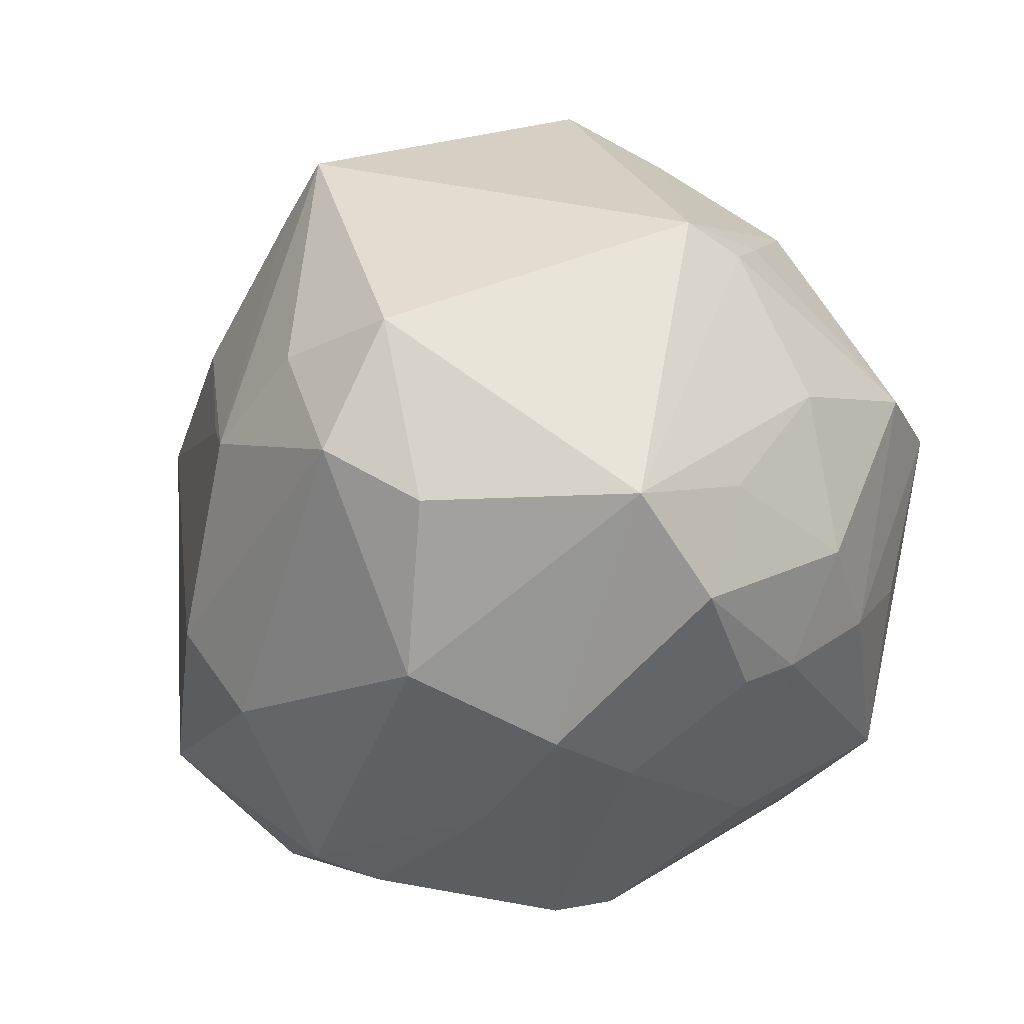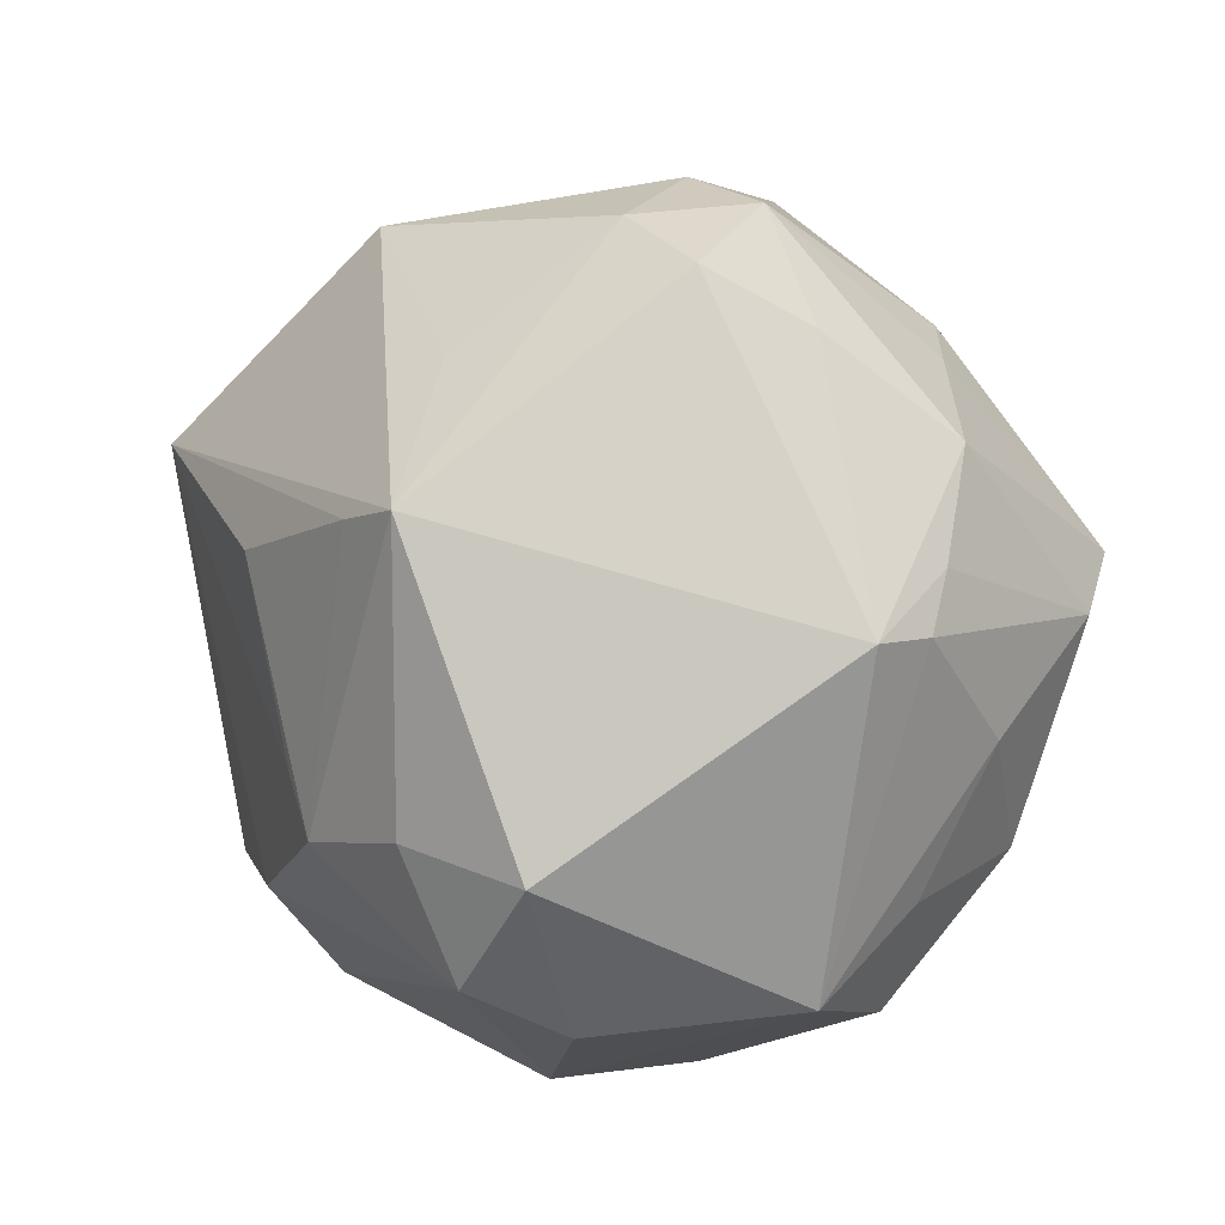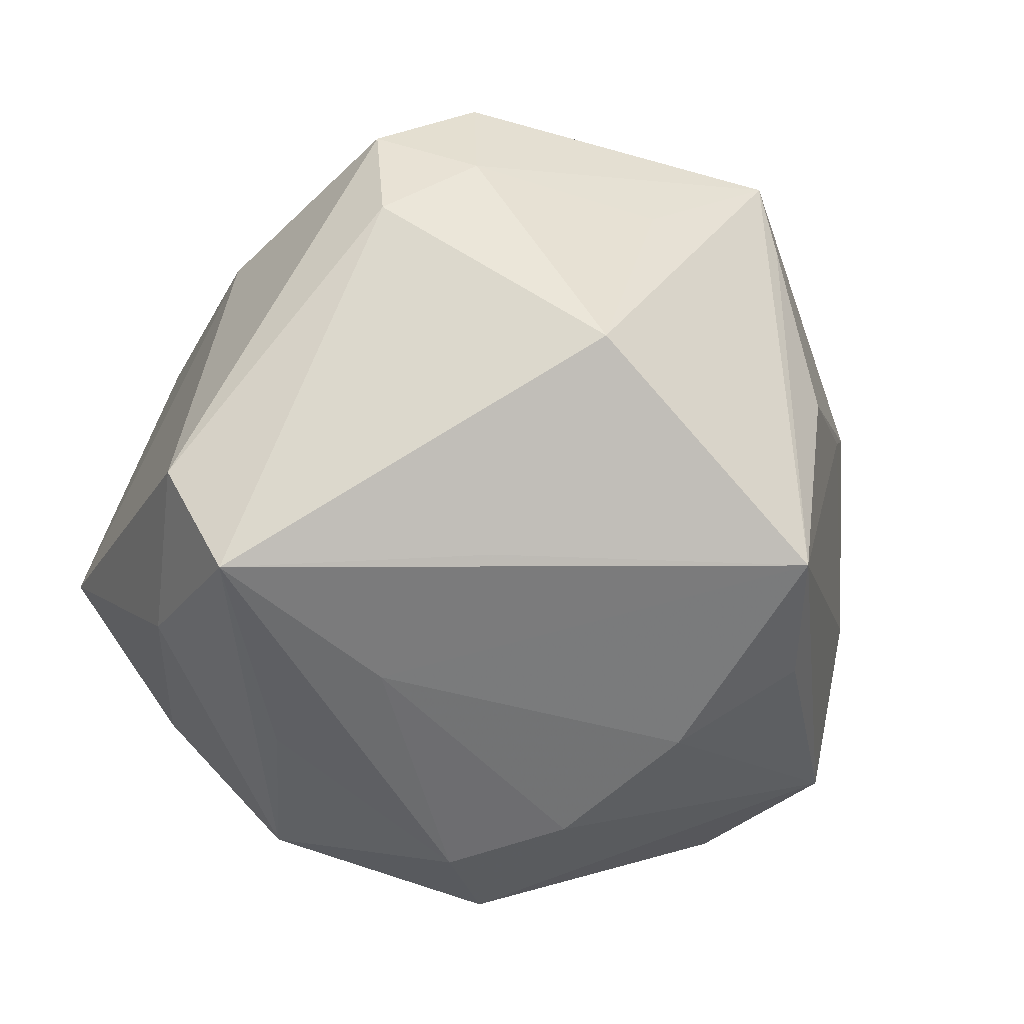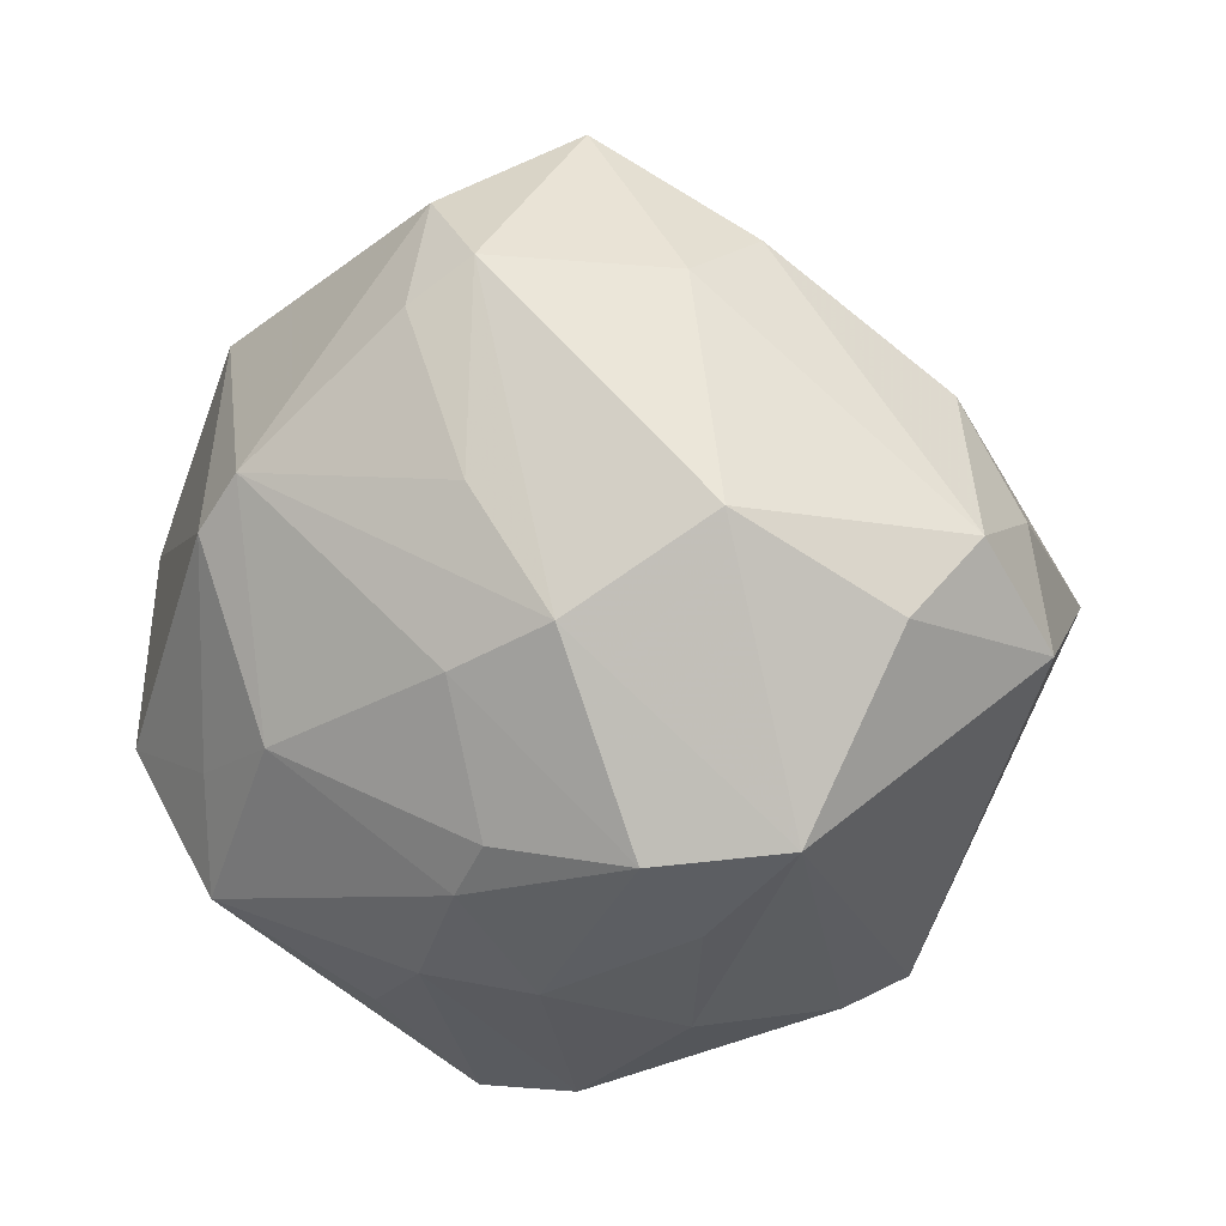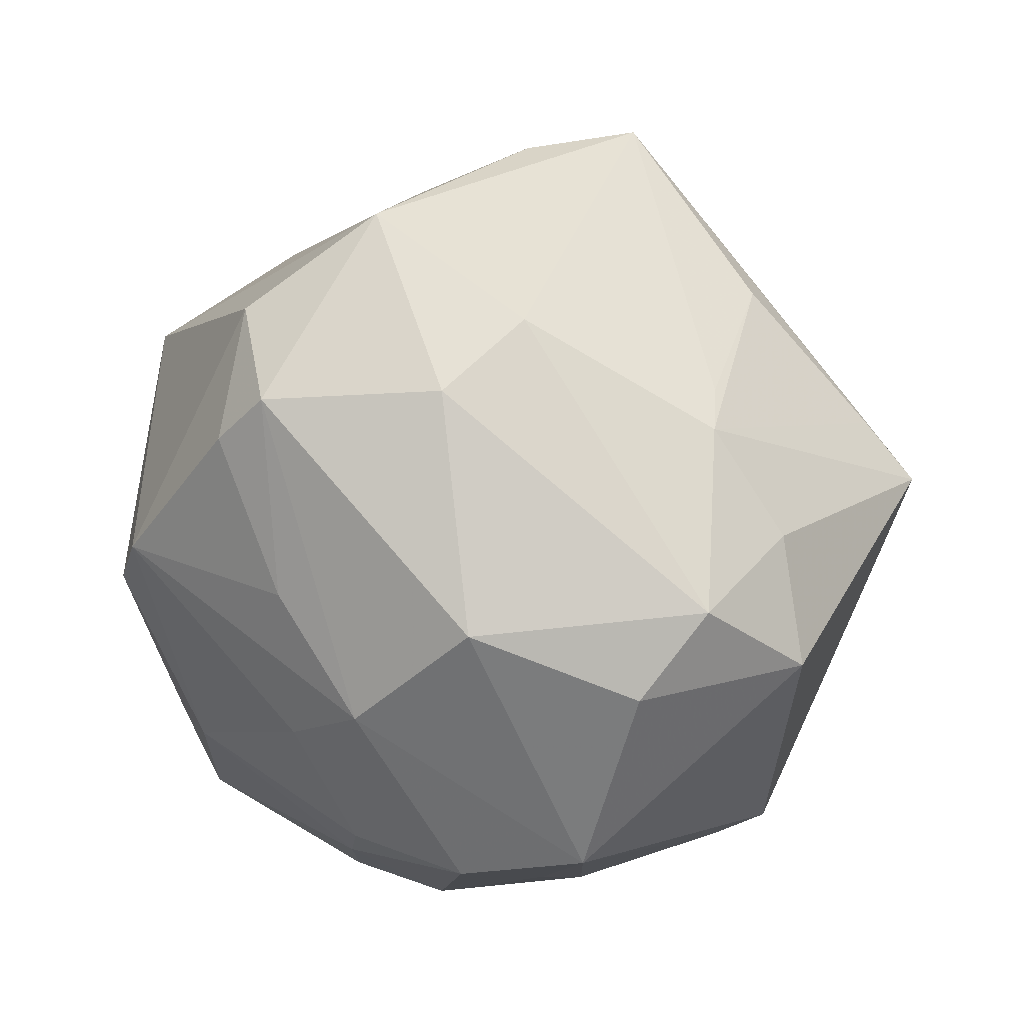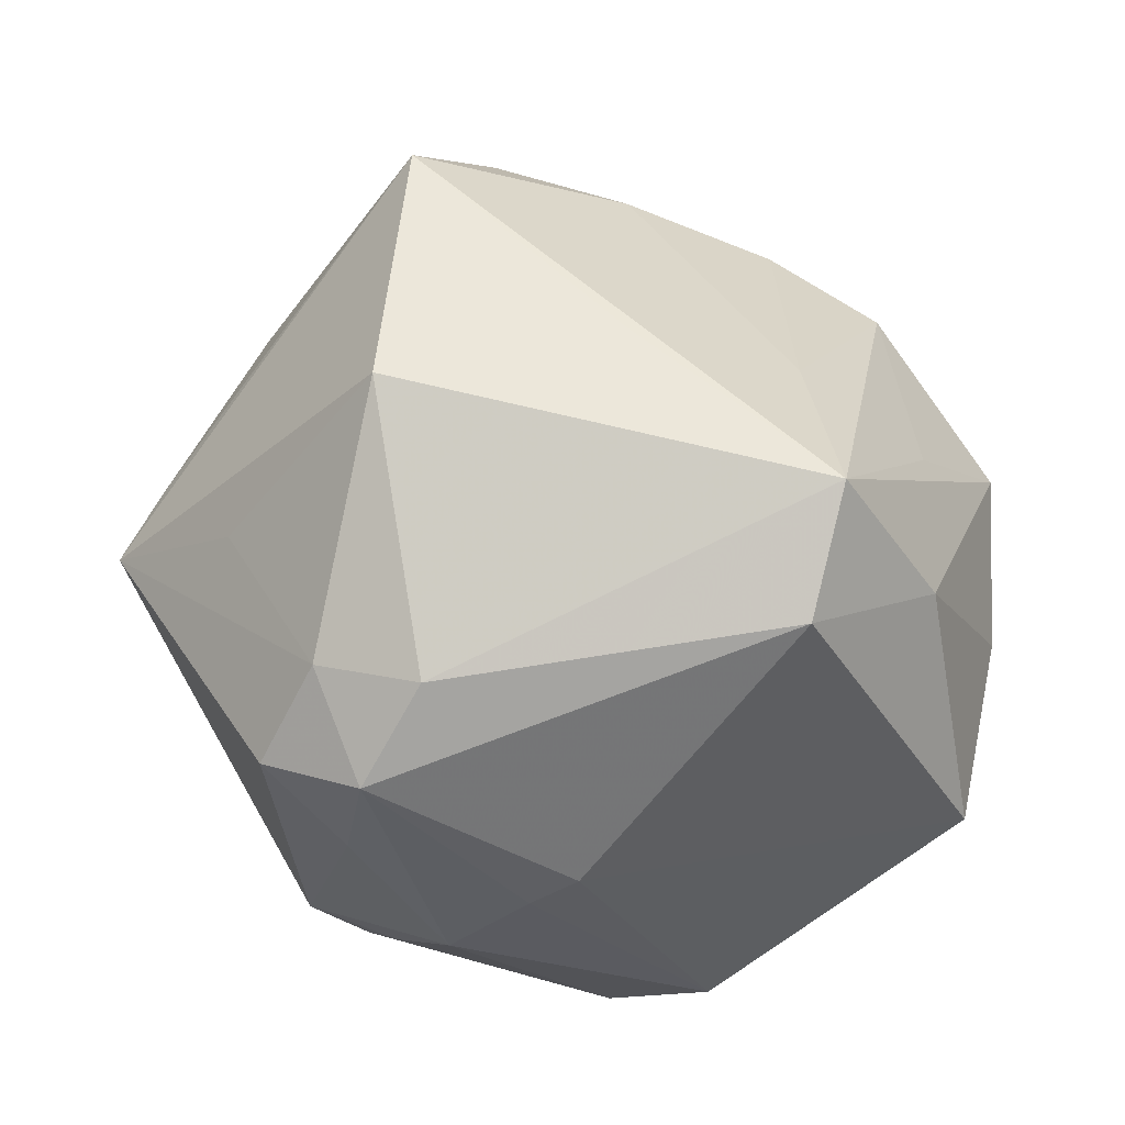
<metadata>
{"format":"obj","ext":"obj","renderer":"f3d","projection":"perspective","resolution":1024,"background":"white","views":[{"elev":-9.3,"azim":128.9,"up":"+Y"},{"elev":43.9,"azim":122.0,"up":"+Y"},{"elev":25.7,"azim":-27.6,"up":"+Y"},{"elev":-32.3,"azim":44.9,"up":"+Z"},{"elev":-4.2,"azim":63.5,"up":"+Z"},{"elev":18.5,"azim":-140.4,"up":"+Z"}]}
</metadata>
<code>
v -0.009777 -0.03921 -0.02676
v -0.02245 -0.0373 -0.02395
v -0.003865 0.03944 0.03606
v -0.005619 0.05186 0.005773
v 0.01523 0.04404 0.01424
v 0.008704 -0.02523 -0.03981
v 0.0143 -0.03602 -0.02646
v -0.03276 -0.0009645 0.03291
v 0.05482 -1.028e-05 -0.0123
v -0.05073 0.01573 0.02736
v -0.04202 -0.0134 0.02118
v -0.008289 -0.05103 -0.006274
v -0.02303 -0.03159 0.03129
v -0.0008083 -0.0523 -0.002926
v -0.01025 -0.01659 -0.04447
v 0.002873 0.0303 -0.03821
v -0.01647 -0.04286 0.02671
v 0.04195 -0.01773 0.02298
v 0.0203 -0.04846 0.009182
v 0.0003719 0.05461 -0.00666
v -0.01019 -0.0263 0.03841
v 0.001688 -0.0227 -0.04193
v 0.04957 -0.006406 -0.02265
v 0.02219 -0.01666 -0.04413
v -0.04706 -0.02263 -0.003425
v 0.03373 -0.00556 -0.04246
v -0.02957 -0.02971 -0.03357
v -0.05125 0.02221 0.01282
v -0.01624 0.01258 -0.04697
v 0.02956 -0.0317 0.0367
v 0.04487 0.007021 0.0155
v 0.0001421 -0.009032 -0.04789
v 0.04287 -0.02556 -0.01514
v 0.01763 -0.002806 -0.04516
v 0.02761 -0.04576 0.01336
v 0.01601 -0.0042 0.05004
v 0.04085 -0.0281 0.01393
v 0.0509 0.0129 -0.002647
v 0.01936 -0.04477 0.02551
v 0.03621 0.04231 0.006495
v -0.02409 -0.01066 -0.0409
v -0.005418 0.0469 -0.01768
v 0.03454 0.03624 0.01385
v 0.001868 -0.01285 0.04595
v -0.01366 0.05314 -0.006388
v 0.02222 -0.04129 -0.009775
v -0.02183 0.03434 -0.0245
v -0.05307 0.0005269 0.0108
v 0.02696 -0.03316 -0.02478
v 0.05104 0.0154 -0.01828
v 0.0101 0.02757 -0.04055
v -0.02062 0.01572 0.03929
v -0.02807 0.03303 -0.02034
v 0.003673 0.01014 -0.0464
v 0.01693 0.03093 -0.03783
v 0.01423 0.01279 0.05422
v -0.03924 -0.03364 0.01311
v -0.01875 0.04857 0.005878
v -0.05335 -0.007709 -0.01943
v -0.02918 0.009701 -0.043
v -0.01015 0.0352 -0.03312
v 0.031 0.02114 0.03038
v 0.04938 0.004187 0.01009
v -0.03598 -0.03682 -0.01533
f 33 26 23
f 50 26 55
f 23 26 50
f 40 50 55
f 1 27 22
f 59 27 64
f 60 27 59
f 58 10 3
f 28 58 45
f 10 58 28
f 57 10 48
f 48 28 59
f 10 28 48
f 24 22 32
f 23 50 9
f 9 33 23
f 4 58 3
f 45 58 4
f 20 40 55
f 45 4 20
f 20 4 40
f 59 64 25
f 25 64 57
f 25 48 59
f 57 48 25
f 2 27 1
f 2 64 27
f 32 54 34
f 34 54 26
f 34 24 32
f 26 24 34
f 32 22 15
f 15 22 27
f 53 28 45
f 53 60 59
f 59 28 53
f 49 35 46
f 33 35 49
f 26 33 49
f 49 24 26
f 46 14 49
f 1 22 6
f 22 24 6
f 11 10 57
f 17 14 39
f 56 40 3
f 37 35 33
f 37 9 18
f 33 9 37
f 57 64 12
f 12 17 57
f 14 17 12
f 64 2 12
f 1 14 12
f 12 2 1
f 19 35 39
f 39 14 19
f 46 35 19
f 19 14 46
f 3 40 5
f 5 4 3
f 40 4 5
f 18 9 63
f 27 60 41
f 41 15 27
f 60 15 41
f 45 20 42
f 42 61 45
f 42 20 55
f 55 61 42
f 55 26 51
f 26 54 51
f 45 61 47
f 47 53 45
f 47 61 60
f 60 53 47
f 7 14 1
f 7 49 14
f 1 6 7
f 24 49 7
f 7 6 24
f 13 11 57
f 57 17 13
f 13 17 21
f 10 11 13
f 3 10 52
f 52 56 3
f 10 56 52
f 40 56 43
f 43 56 62
f 43 63 40
f 62 63 43
f 18 56 30
f 30 37 18
f 39 35 30
f 35 37 30
f 30 44 21
f 30 17 39
f 21 17 30
f 50 40 38
f 40 63 38
f 38 9 50
f 38 63 9
f 62 56 31
f 31 63 62
f 31 56 18
f 18 63 31
f 16 61 55
f 55 51 16
f 8 56 10
f 8 44 56
f 21 44 8
f 10 13 8
f 8 13 21
f 56 44 36
f 36 30 56
f 44 30 36
f 29 16 51
f 29 51 54
f 60 61 29
f 61 16 29
f 29 54 32
f 32 15 29
f 29 15 60

</code>
